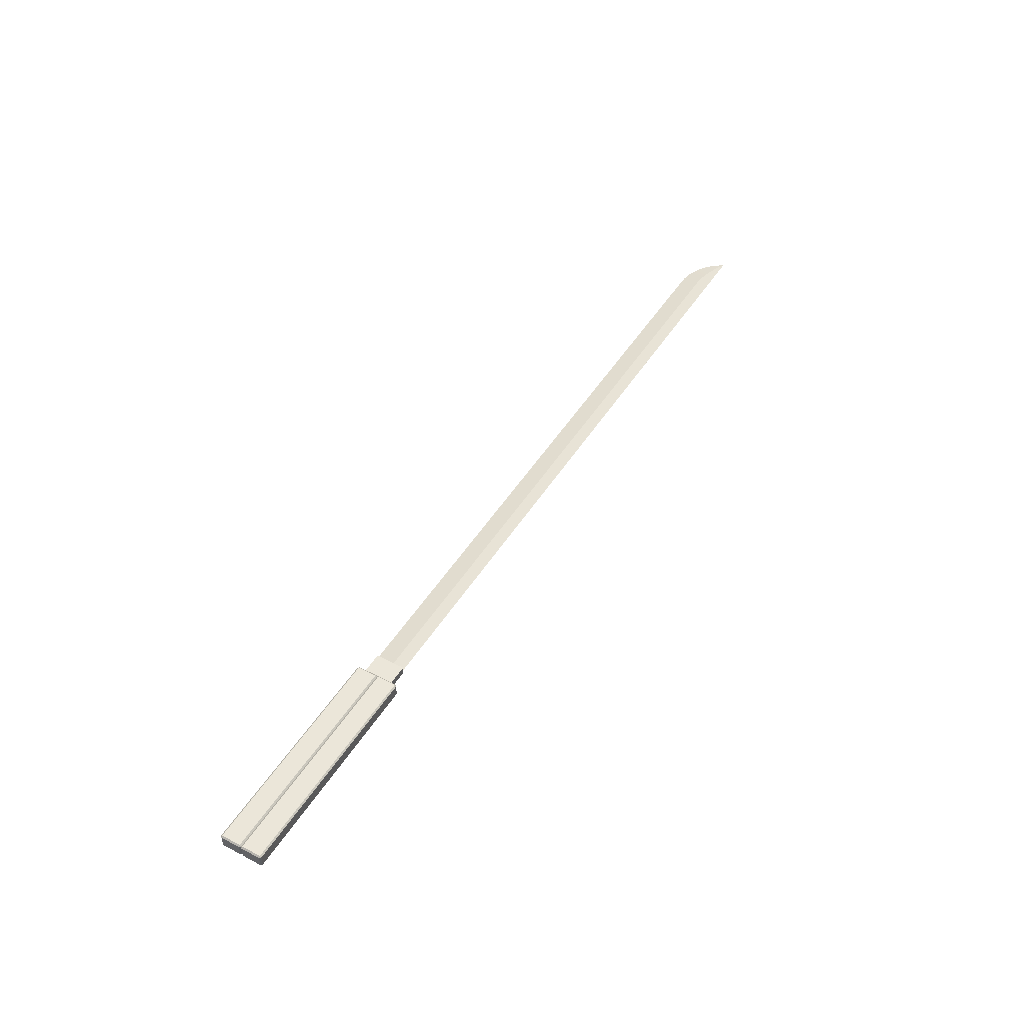
<metadata>
{"format":"obj","ext":"obj","renderer":"f3d","projection":"perspective","resolution":1024,"background":"white","views":[{"elev":47.5,"azim":-59.5,"up":"+Y"}]}
</metadata>
<code>
g Part 3
o mesh0
v -1.124 0.01905 -0.07081
v -1.124 0.01651 -0.07335
v -1.126 0.01651 -0.07081
f 1 2 3
o mesh1
v -0.7477 0.01651 -0.07335
v -1.124 0.01651 -0.07335
v -1.124 0.01905 -0.07081
v -0.7477 0.01905 -0.07081
f 4 5 6
f 6 7 4
o mesh2
v -1.124 0.01651 -0.07335
v -0.7477 0.01651 -0.07335
v -0.7477 -0.00381 -0.07335
v -1.124 -0.00381 -0.07335
f 8 9 10
f 10 11 8
o mesh3
v -0.7477 0.01905 -0.07081
v -0.7451 0.01651 -0.07081
v -0.7477 0.01651 -0.07335
f 12 13 14
o mesh4
v -0.7477 0.01905 -0.07081
v -1.124 0.01905 -0.07081
v -1.124 0.01905 -0.03779
v -0.7477 0.01905 -0.03779
f 15 16 17
f 17 18 15
o mesh5
v -0.7451 0.01651 -0.07081
v -0.7477 0.01905 -0.07081
v -0.7477 0.01905 -0.03779
v -0.7451 0.01651 -0.03525
f 19 20 21
f 21 22 19
o mesh6
v -0.7477 -0.00381 -0.07335
v -0.7477 0.01651 -0.07335
v -0.7451 0.01651 -0.07081
v -0.7451 -0.00381 -0.07081
f 23 24 25
f 25 26 23
o mesh7
v -0.7477 -0.00381 -0.07335
v -0.7451 -0.00381 -0.07081
v -0.7477 -0.00635 -0.07081
f 27 28 29
o mesh8
v -0.7451 0.01651 -0.07081
v -0.7451 0.01651 -0.03525
v -0.7451 -0.00381 -0.03525
v -0.7451 -0.00381 -0.07081
f 30 31 32
f 32 33 30
o mesh9
v -1.124 0.01651 -0.03525
v -0.7451 0.01651 -0.03525
v -0.7477 0.01905 -0.03779
v -1.124 0.01905 -0.03779
f 34 35 36
f 36 37 34
o mesh10
v -1.124 0.01905 -0.03779
v -1.124 0.01905 -0.07081
v -1.126 0.01651 -0.07081
v -1.126 0.01651 -0.03779
f 38 39 40
f 40 41 38
o mesh11
v -1.126 -0.00381 -0.07081
v -1.126 0.01651 -0.07081
v -1.124 0.01651 -0.07335
v -1.124 -0.00381 -0.07335
f 42 43 44
f 44 45 42
o mesh12
v -0.7477 -0.00635 -0.07081
v -1.124 -0.00635 -0.07081
v -1.124 -0.00381 -0.07335
v -0.7477 -0.00381 -0.07335
f 46 47 48
f 48 49 46
o mesh13
v -0.7451 -0.00381 -0.07081
v -0.7451 -0.00381 -0.03525
v -0.7477 -0.00635 -0.03779
v -0.7477 -0.00635 -0.07081
f 50 51 52
f 52 53 50
o mesh14
v -1.124 -0.00381 -0.03525
v -0.7451 -0.00381 -0.03525
v -0.7451 0.01651 -0.03525
v -1.124 0.01651 -0.03525
f 54 55 56
f 56 57 54
o mesh15
v -1.124 0.01905 -0.03779
v -1.126 0.01651 -0.03779
v -1.124 0.01651 -0.03525
f 58 59 60
o mesh16
v -1.126 0.01651 -0.03779
v -1.126 0.01651 -0.07081
v -1.126 -0.00381 -0.07081
v -1.126 -0.00381 -0.03779
f 61 62 63
f 63 64 61
o mesh17
v -0.7477 -0.00635 -0.07081
v -0.7477 -0.00635 -0.03779
v -1.124 -0.00635 -0.03779
v -1.124 -0.00635 -0.07081
f 65 66 67
f 67 68 65
o mesh18
v -1.126 -0.00381 -0.07081
v -1.124 -0.00381 -0.07335
v -1.124 -0.00635 -0.07081
f 69 70 71
o mesh19
v -1.126 -0.00381 -0.03779
v -1.126 -0.00381 -0.07081
v -1.124 -0.00635 -0.07081
v -1.124 -0.00635 -0.03779
f 72 73 74
f 74 75 72
o mesh20
v -1.124 -0.00381 -0.03525
v -1.124 0.01651 -0.03525
v -1.126 0.01651 -0.03779
v -1.126 -0.00381 -0.03779
f 76 77 78
f 78 79 76
o mesh21
v -1.124 -0.00381 -0.03525
v -1.124 -0.00635 -0.03779
v -0.7477 -0.00635 -0.03779
v -0.7451 -0.00381 -0.03525
f 80 81 82
f 82 83 80
o mesh22
v -1.126 -0.00381 -0.03779
v -1.124 -0.00635 -0.03779
v -1.124 -0.00381 -0.03525
f 84 85 86
g Part 4
o mesh23
v -1.126 0.01651 -0.03271
v -1.124 0.01905 -0.03271
v -1.124 0.01651 -0.03525
f 87 88 89
o mesh24
v -1.126 0.01651 -0.03271
v -1.124 0.01651 -0.03525
v -1.124 -0.00381 -0.03525
v -1.126 -0.00381 -0.03271
f 90 91 92
f 92 93 90
o mesh25
v -1.124 0.01651 -0.03525
v -0.7451 0.01651 -0.03525
v -0.7451 -0.00381 -0.03525
v -1.124 -0.00381 -0.03525
f 94 95 96
f 96 97 94
o mesh26
v -1.124 -0.00635 -0.03271
v -1.126 -0.00381 -0.03271
v -1.124 -0.00381 -0.03525
f 98 99 100
o mesh27
v -1.126 0.01651 0.0003093
v -1.126 0.01651 -0.03271
v -1.126 -0.00381 -0.03271
v -1.126 -0.00381 0.0003093
f 101 102 103
f 103 104 101
o mesh28
v -1.124 0.01905 0.0003093
v -1.124 0.01905 -0.03271
v -1.126 0.01651 -0.03271
v -1.126 0.01651 0.0003093
f 105 106 107
f 107 108 105
o mesh29
v -1.124 0.01651 -0.03525
v -1.124 0.01905 -0.03271
v -0.7477 0.01905 -0.03271
v -0.7451 0.01651 -0.03525
f 109 110 111
f 111 112 109
o mesh30
v -1.124 0.01905 0.0003093
v -0.7477 0.01905 0.0003093
v -0.7477 0.01905 -0.03271
v -1.124 0.01905 -0.03271
f 113 114 115
f 115 116 113
o mesh31
v -1.126 0.01651 0.0003093
v -1.124 0.01651 0.002849
v -1.124 0.01905 0.0003093
f 117 118 119
o mesh32
v -0.7451 0.01651 0.0003093
v -0.7451 0.01651 -0.03525
v -0.7477 0.01905 -0.03271
v -0.7477 0.01905 0.0003093
f 120 121 122
f 122 123 120
o mesh33
v -0.7477 0.01905 0.0003093
v -1.124 0.01905 0.0003093
v -1.124 0.01651 0.002849
v -0.7477 0.01651 0.002849
f 124 125 126
f 126 127 124
o mesh34
v -1.124 -0.00381 0.002849
v -1.124 0.01651 0.002849
v -1.126 0.01651 0.0003093
v -1.126 -0.00381 0.0003093
f 128 129 130
f 130 131 128
o mesh35
v -1.126 -0.00381 -0.03271
v -1.124 -0.00635 -0.03271
v -1.124 -0.00635 0.0003093
v -1.126 -0.00381 0.0003093
f 132 133 134
f 134 135 132
o mesh36
v -1.124 -0.00381 -0.03525
v -0.7451 -0.00381 -0.03525
v -0.7477 -0.00635 -0.03271
v -1.124 -0.00635 -0.03271
f 136 137 138
f 138 139 136
o mesh37
v -1.124 -0.00635 0.0003093
v -1.124 -0.00635 -0.03271
v -0.7477 -0.00635 -0.03271
v -0.7477 -0.00635 0.0003093
f 140 141 142
f 142 143 140
o mesh38
v -1.126 -0.00381 0.0003093
v -1.124 -0.00635 0.0003093
v -1.124 -0.00381 0.002849
f 144 145 146
o mesh39
v -0.7451 0.01651 -0.03525
v -0.7451 0.01651 0.0003093
v -0.7451 -0.00381 0.0003093
v -0.7451 -0.00381 -0.03525
f 147 148 149
f 149 150 147
o mesh40
v -0.7477 0.01651 0.002849
v -1.124 0.01651 0.002849
v -1.124 -0.00381 0.002849
v -0.7477 -0.00381 0.002849
f 151 152 153
f 153 154 151
o mesh41
v -0.7477 0.01905 0.0003093
v -0.7477 0.01651 0.002849
v -0.7451 0.01651 0.0003093
f 155 156 157
o mesh42
v -0.7451 -0.00381 0.0003093
v -0.7477 -0.00635 0.0003093
v -0.7477 -0.00635 -0.03271
v -0.7451 -0.00381 -0.03525
f 158 159 160
f 160 161 158
o mesh43
v -0.7477 -0.00381 0.002849
v -1.124 -0.00381 0.002849
v -1.124 -0.00635 0.0003093
v -0.7477 -0.00635 0.0003093
f 162 163 164
f 164 165 162
o mesh44
v -0.7451 -0.00381 0.0003093
v -0.7451 0.01651 0.0003093
v -0.7477 0.01651 0.002849
v -0.7477 -0.00381 0.002849
f 166 167 168
f 168 169 166
o mesh45
v -0.7477 -0.00635 0.0003093
v -0.7451 -0.00381 0.0003093
v -0.7477 -0.00381 0.002849
f 170 171 172
g blade
o mesh46
v 0.4242 0.00635 -0.06065
v 0.4242 0.0127 -0.0289
v 0.4309 0.01266 -0.02878
v 0.4339 0.00635 -0.06019
v 0.4377 0.01254 -0.02842
v 0.4435 0.00635 -0.05879
v 0.4445 0.01233 -0.0278
v 0.453 0.00635 -0.05649
v 0.4515 0.01204 -0.02691
v 0.4622 0.00635 -0.05329
v 0.4588 0.01164 -0.02573
v 0.471 0.00635 -0.04922
v 0.4664 0.01114 -0.02422
v 0.4794 0.00635 -0.04433
v 0.4744 0.01051 -0.02235
v 0.4873 0.00635 -0.03866
v 0.4829 0.009744 -0.02003
v 0.4946 0.00635 -0.03226
v 0.492 0.008802 -0.01721
v 0.5013 0.00635 -0.02519
v 0.502 0.007653 -0.01376
v 0.5122 0.00635 -0.009851
v 0.5073 0.00635 -0.01751
f 173 174 175
f 176 175 177
f 178 177 179
f 180 179 181
f 182 181 183
f 184 183 185
f 186 185 187
f 188 187 189
f 190 189 191
f 192 191 193
f 194 195 193
f 193 195 192
f 191 192 190
f 189 190 188
f 187 188 186
f 185 186 184
f 183 184 182
f 181 182 180
f 179 180 178
f 177 178 176
f 175 176 173
o mesh47
v -0.707 0.00635 -0.06065
v -0.707 0.0127 -0.0289
v 0.4242 0.0127 -0.0289
v 0.4242 0.00635 -0.06065
f 196 197 198
f 198 199 196
o mesh48
v -0.707 2.277e-18 -0.0289
v -0.707 0.00635 -0.009851
v -0.707 0.0127 -0.0289
v -0.707 0.00635 -0.06065
f 200 201 202
f 202 203 200
o mesh49
v -0.707 0.00635 -0.06065
v 0.4242 0.00635 -0.06065
v 0.4242 0 -0.0289
v -0.707 2.277e-18 -0.0289
f 204 205 206
f 206 207 204
o mesh50
v 0.4242 0 -0.0289
v 0.4309 4.013e-05 -0.02878
v 0.4377 0.0001615 -0.02842
v 0.4445 0.0003673 -0.0278
v 0.4515 0.0006629 -0.02691
v 0.4588 0.001056 -0.02573
v 0.4664 0.001559 -0.02422
v 0.4744 0.002185 -0.02235
v 0.4829 0.002956 -0.02003
v 0.492 0.003898 -0.01721
v 0.502 0.005047 -0.01376
v -0.707 0.00635 -0.009851
v -0.707 2.277e-18 -0.0289
v 0.5122 0.00635 -0.009851
f 208 209 210
f 210 211 208
f 211 212 208
f 212 213 208
f 213 214 208
f 214 215 208
f 215 216 208
f 216 217 208
f 217 218 208
f 219 220 208
f 208 221 219
f 218 221 208
o mesh51
v 0.4242 0.0127 -0.0289
v 0.4445 0.01233 -0.0278
v 0.4377 0.01254 -0.02842
v 0.4515 0.01204 -0.02691
v 0.4588 0.01164 -0.02573
v 0.4664 0.01114 -0.02422
v 0.4744 0.01051 -0.02235
v 0.4829 0.009744 -0.02003
v 0.492 0.008802 -0.01721
v 0.502 0.007653 -0.01376
v -0.707 0.00635 -0.009851
v 0.5122 0.00635 -0.009851
v 0.4309 0.01266 -0.02878
v -0.707 0.0127 -0.0289
f 222 223 224
f 222 225 223
f 222 226 225
f 222 227 226
f 222 228 227
f 222 229 228
f 222 230 229
f 222 231 230
f 232 233 222
f 222 233 231
f 224 234 222
f 222 235 232
o mesh52
v 0.5013 0.00635 -0.02519
v 0.5073 0.00635 -0.01751
v 0.502 0.005047 -0.01376
v 0.4946 0.00635 -0.03226
v 0.492 0.003898 -0.01721
v 0.4873 0.00635 -0.03866
v 0.4829 0.002956 -0.02003
v 0.4794 0.00635 -0.04433
v 0.4744 0.002185 -0.02235
v 0.471 0.00635 -0.04922
v 0.4664 0.001559 -0.02422
v 0.4622 0.00635 -0.05329
v 0.4588 0.001056 -0.02573
v 0.453 0.00635 -0.05649
v 0.4515 0.0006629 -0.02691
v 0.4435 0.00635 -0.05879
v 0.4445 0.0003673 -0.0278
v 0.4339 0.00635 -0.06019
v 0.4377 0.0001615 -0.02842
v 0.4242 0.00635 -0.06065
v 0.4309 4.013e-05 -0.02878
v 0.4242 0 -0.0289
v 0.5122 0.00635 -0.009851
f 236 237 238
f 239 236 240
f 241 239 242
f 243 241 244
f 245 243 246
f 247 245 248
f 249 247 250
f 251 249 252
f 253 251 254
f 255 253 256
f 256 257 255
f 254 256 253
f 252 254 251
f 250 252 249
f 248 250 247
f 246 248 245
f 244 246 243
f 242 244 241
f 240 242 239
f 238 240 236
f 238 237 258
g Part 2
o mesh53
v -0.707 0.0127 -0.06067
v -0.707 0.0127 -0.009851
v -0.707 0 -0.009851
v -0.707 1.735e-18 -0.06067
f 259 260 261
f 261 262 259
o mesh54
v -0.707 0.0127 -0.06067
v -0.7451 0.0127 -0.06067
v -0.7451 0.0127 -0.009851
v -0.707 0.0127 -0.009851
f 263 264 265
f 265 266 263
o mesh55
v -0.7451 1.735e-18 -0.06067
v -0.707 1.735e-18 -0.06067
v -0.707 0 -0.009851
v -0.7451 0 -0.009851
f 267 268 269
f 269 270 267
o mesh56
v -0.7451 0.0127 -0.06067
v -0.707 0.0127 -0.06067
v -0.707 1.735e-18 -0.06067
v -0.7451 1.735e-18 -0.06067
f 271 272 273
f 273 274 271
o mesh57
v -0.7451 1.735e-18 -0.06067
v -0.7451 0 -0.009851
v -0.7451 0.0127 -0.009851
v -0.7451 0.0127 -0.06067
f 275 276 277
f 277 278 275
o mesh58
v -0.7451 0 -0.009851
v -0.707 0 -0.009851
v -0.707 0.0127 -0.009851
v -0.7451 0.0127 -0.009851
f 279 280 281
f 281 282 279

</code>
